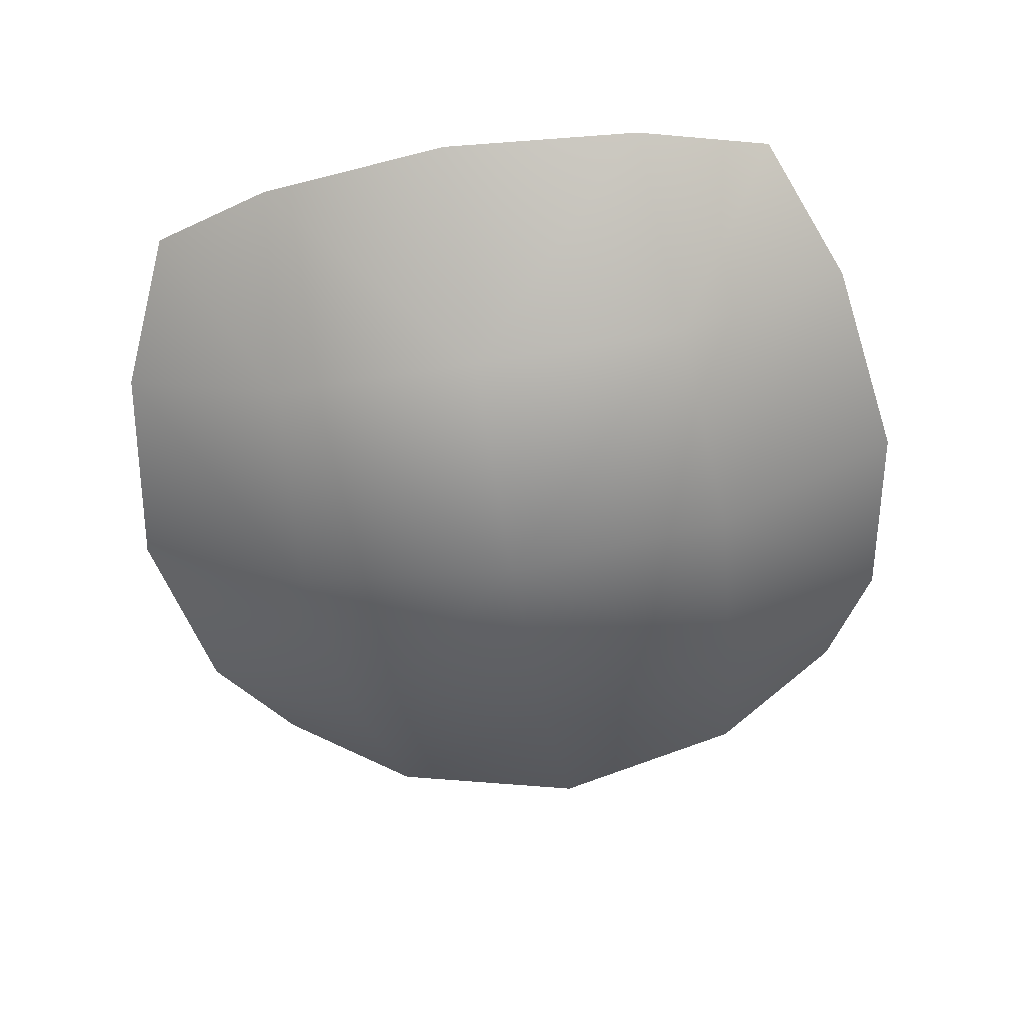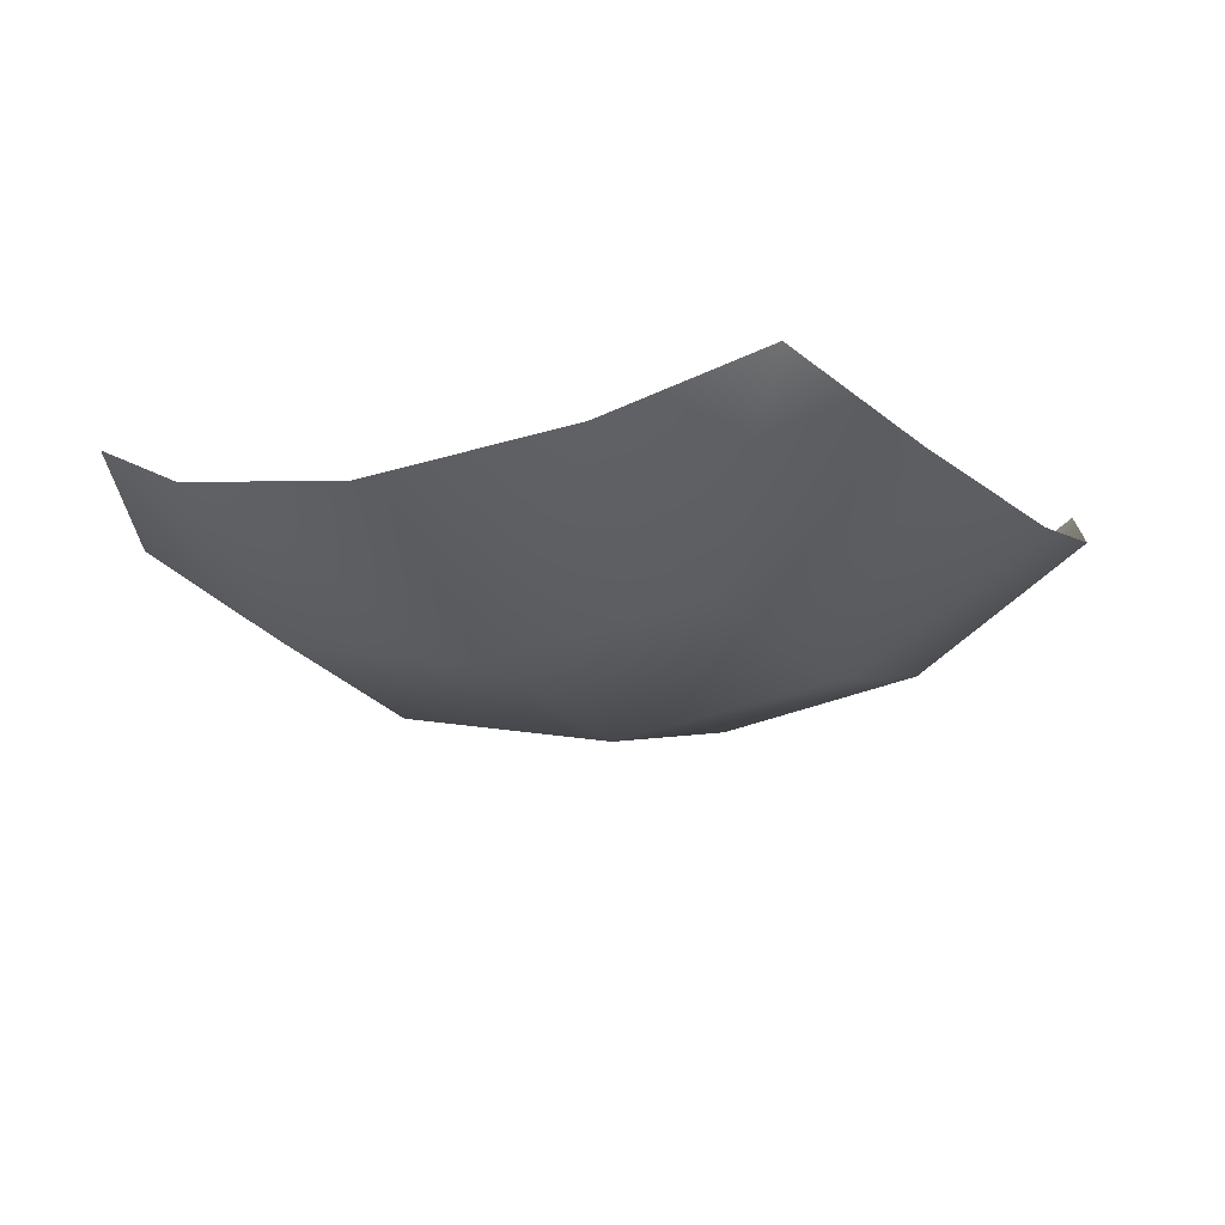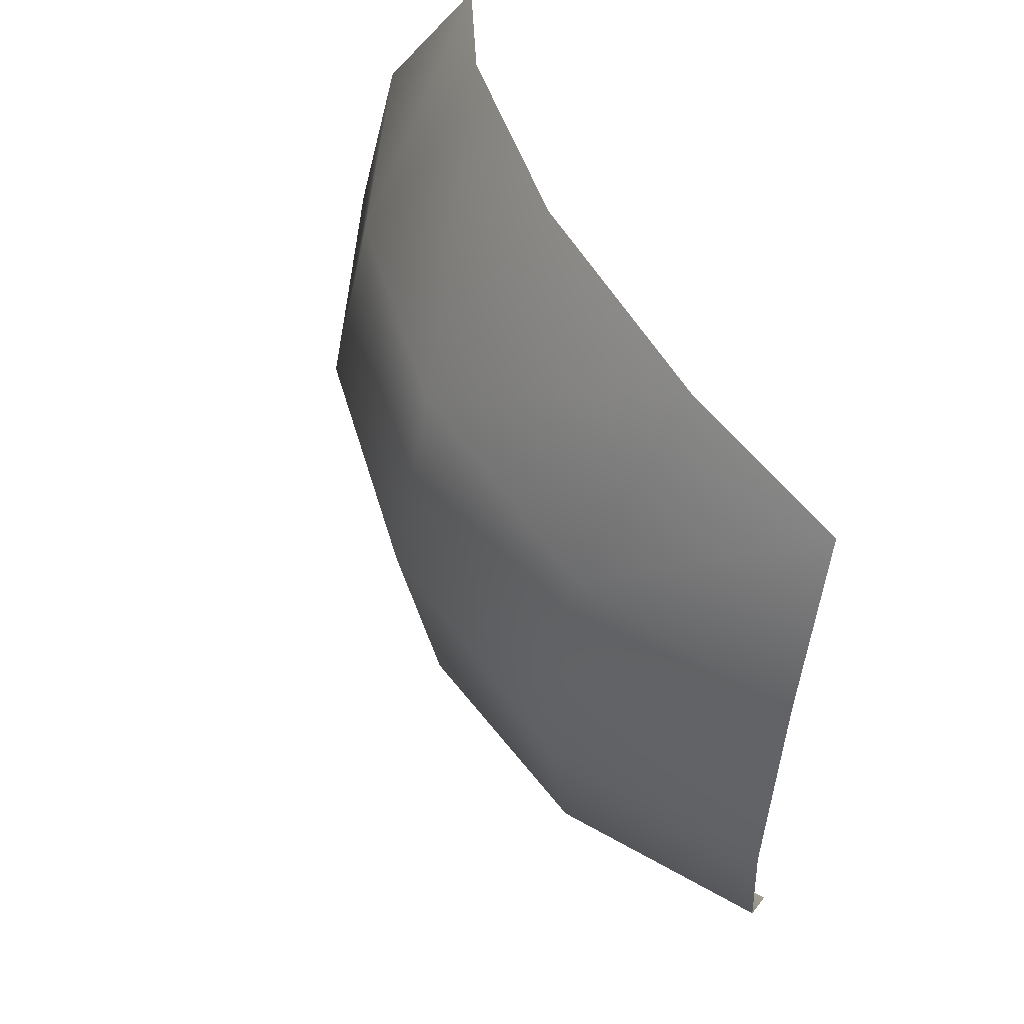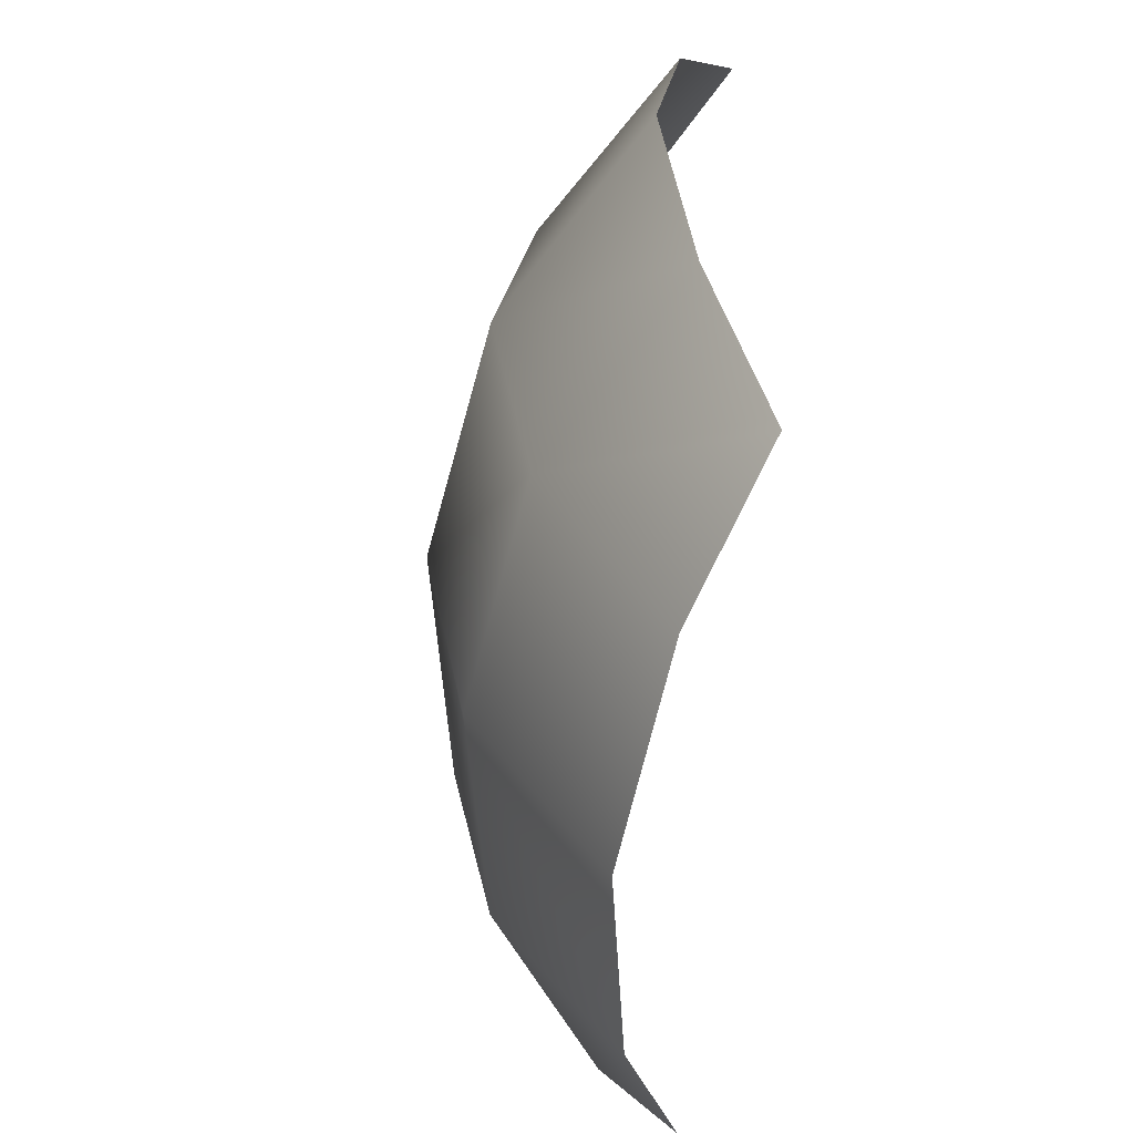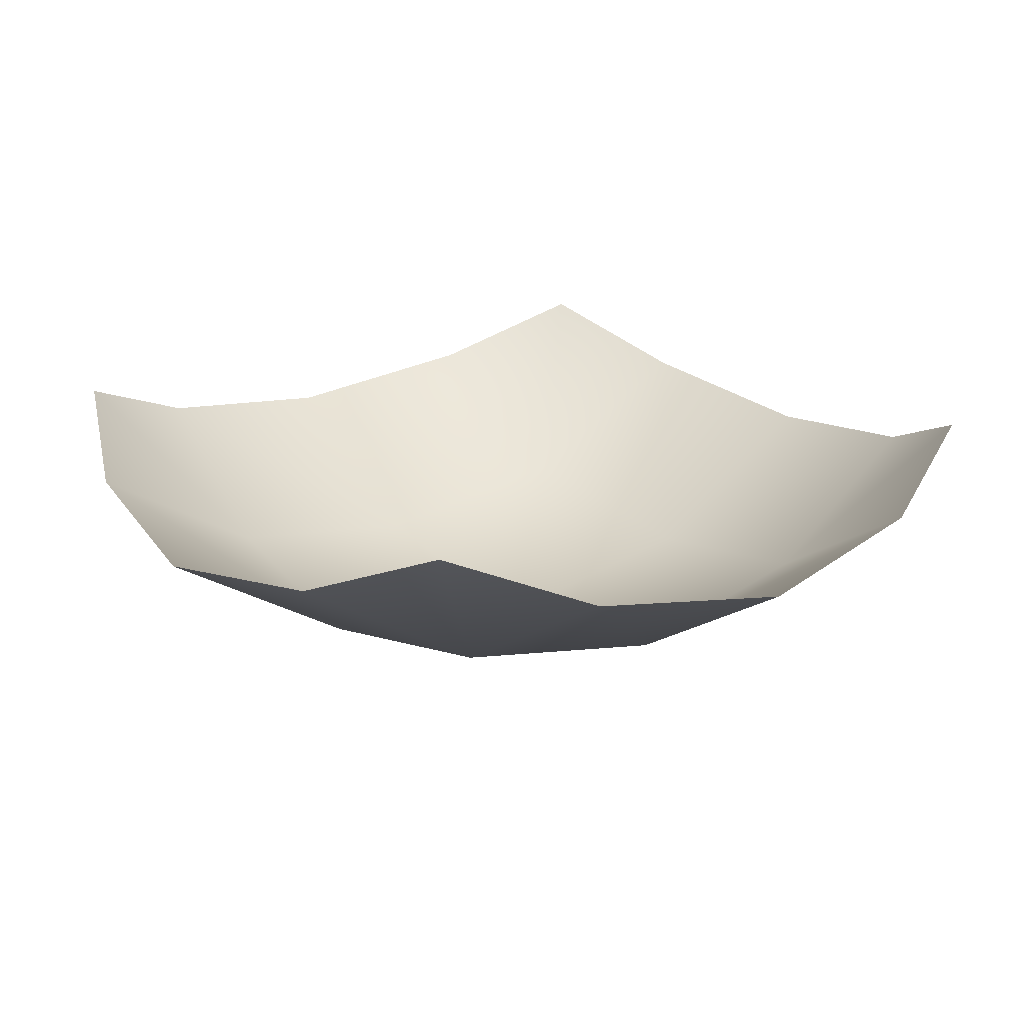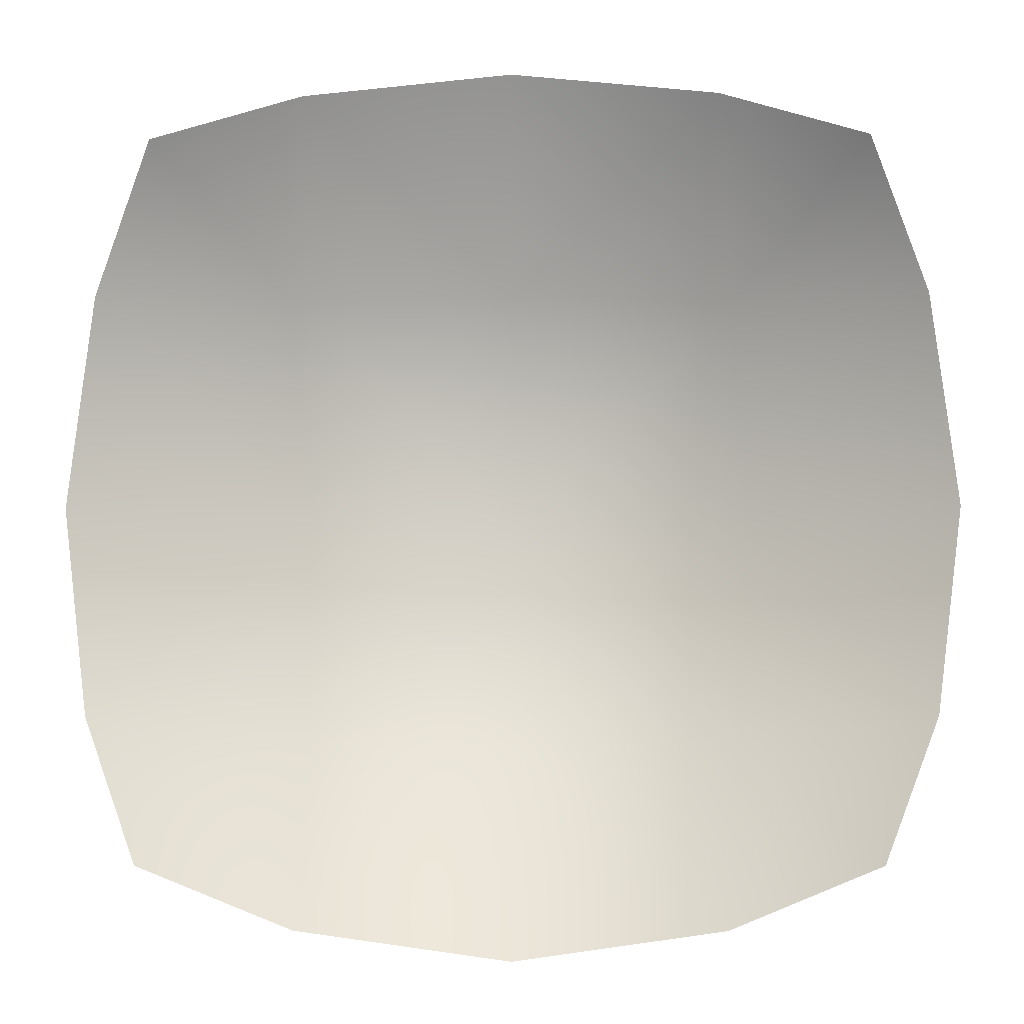
<metadata>
{"format":"obj","ext":"obj","renderer":"f3d","projection":"perspective","resolution":1024,"background":"white","views":[{"elev":-58.9,"azim":99.6,"up":"+Y"},{"elev":-11.2,"azim":29.1,"up":"+Y"},{"elev":56.4,"azim":64.0,"up":"+Z"},{"elev":-57.9,"azim":85.0,"up":"+Z"},{"elev":19.5,"azim":-37.2,"up":"+Y"},{"elev":-7.9,"azim":-178.5,"up":"+Z"}]}
</metadata>
<code>
o ny
v -280.1 -280.1 280.1
v 280.1 -280.1 280.1
v -280.1 -280.1 -280.1
v 280.1 -280.1 -280.1
v 0 -353.8 353.8
v 0 -353.8 -353.8
v -353.8 -353.8 0
v 353.8 -353.8 0
v 0 -483.2 0
v -166.1 -329.4 329.4
v 166.1 -329.4 329.4
v -166.1 -329.4 -329.4
v 166.1 -329.4 -329.4
v -329.4 -329.4 -166.1
v -329.4 -329.4 166.1
v 329.4 -329.4 -166.1
v 329.4 -329.4 166.1
v -192.9 -450.7 0
v 0 -450.7 192.9
v 192.9 -450.7 0
v 0 -450.7 -192.9
v -179.5 -420.1 179.5
v 179.5 -420.1 179.5
v 179.5 -420.1 -179.5
v -179.5 -420.1 -179.5
g polySurface10 polySurface8 polySurface5 polySurface3 polySurface2 pCube1
f 15 1 22
f 22 1 10
f 5 19 10
f 10 19 22
f 19 9 22
f 22 9 18
f 7 15 18
f 18 15 22
f 11 2 23
f 23 2 17
f 8 20 17
f 17 20 23
f 20 9 23
f 23 9 19
f 5 11 19
f 19 11 23
f 16 4 24
f 24 4 13
f 6 21 13
f 13 21 24
f 21 9 24
f 24 9 20
f 8 16 20
f 20 16 24
f 12 3 25
f 25 3 14
f 7 18 14
f 14 18 25
f 18 9 25
f 25 9 21
f 6 12 21
f 21 12 25

</code>
